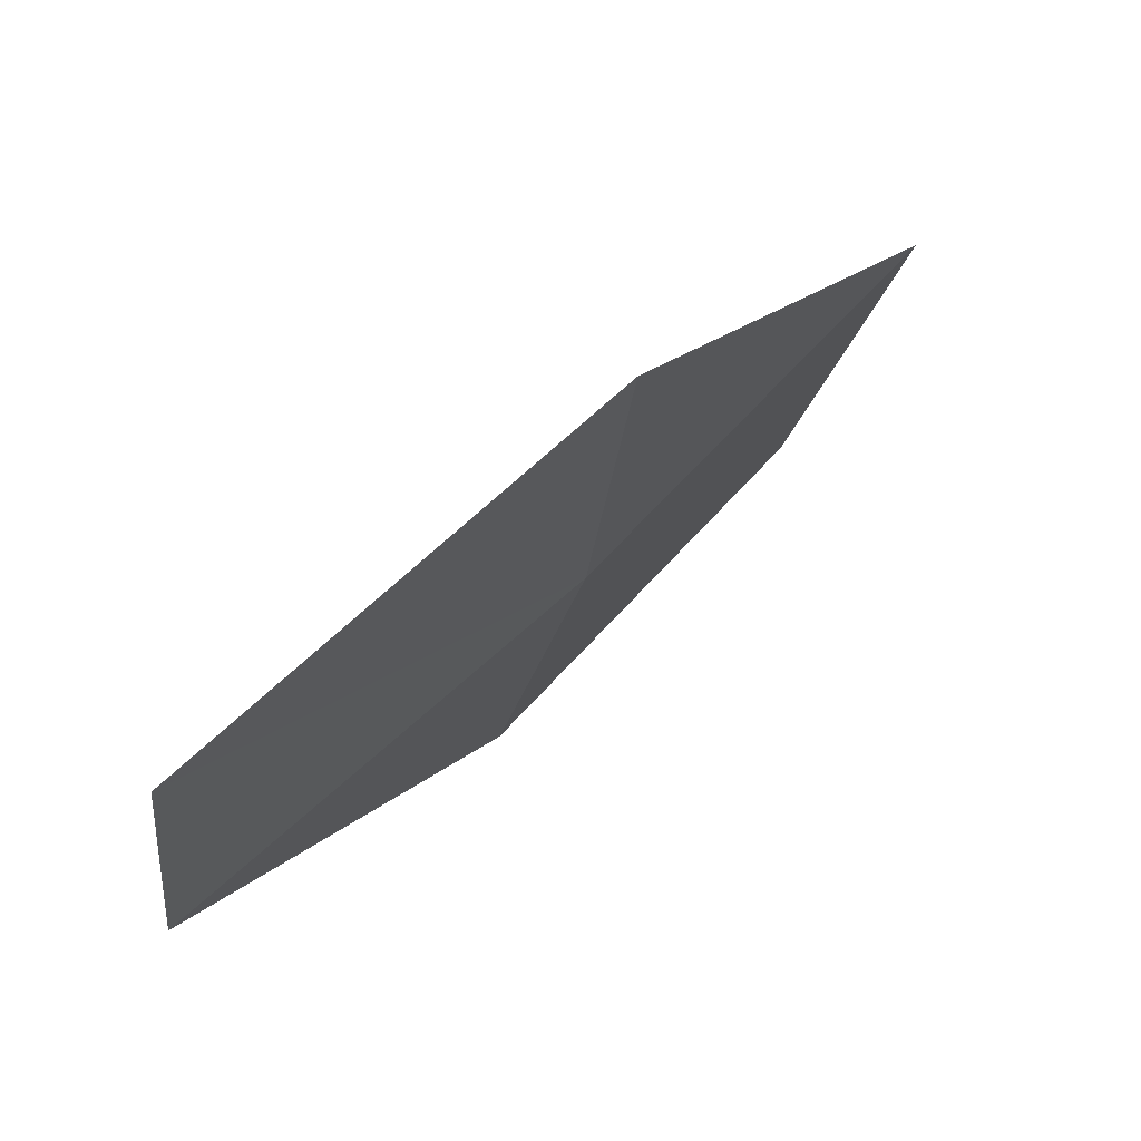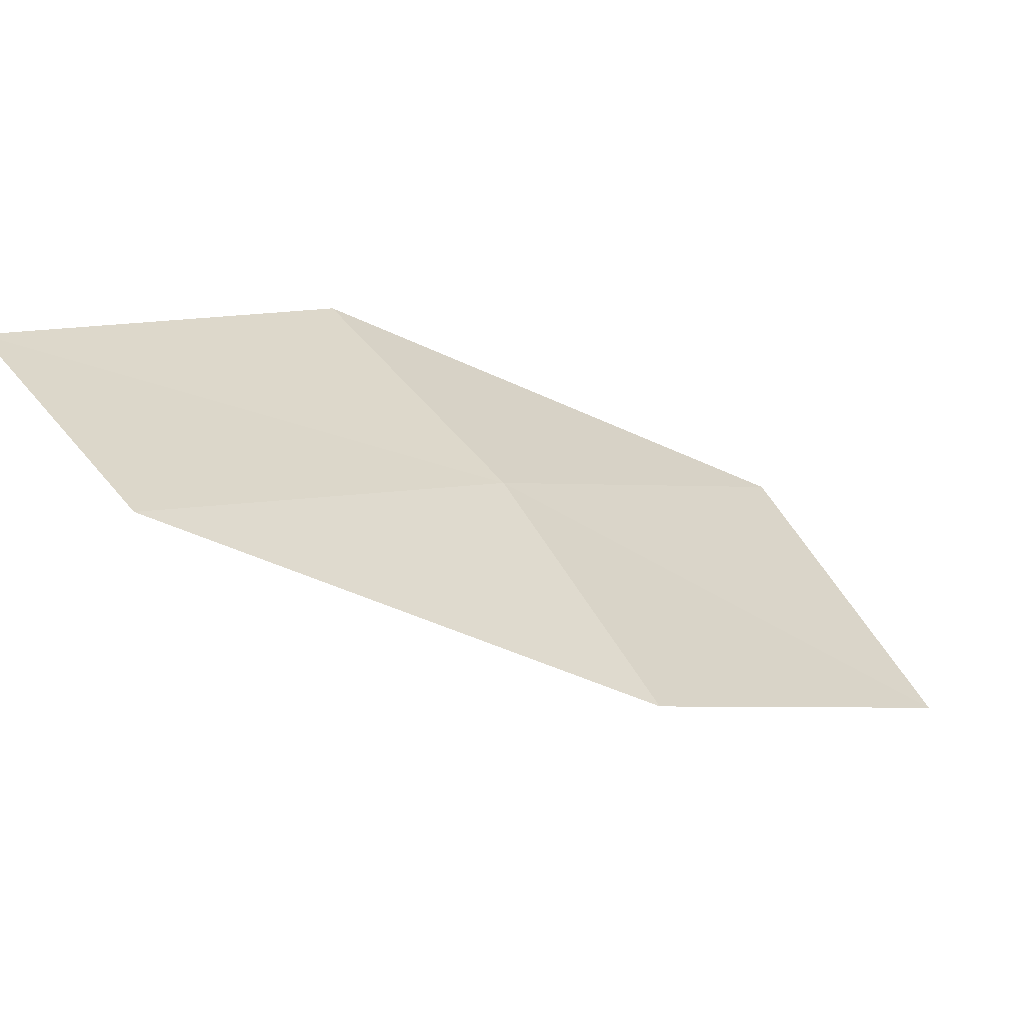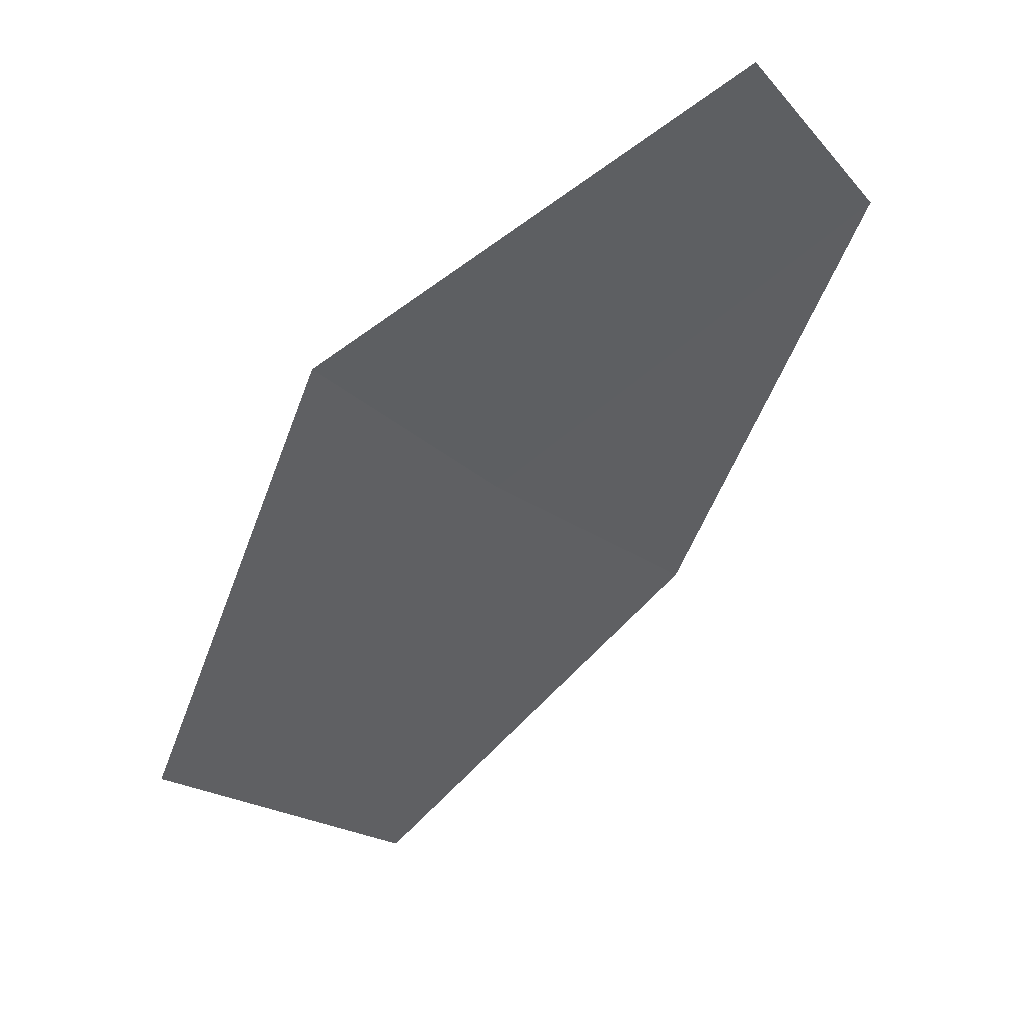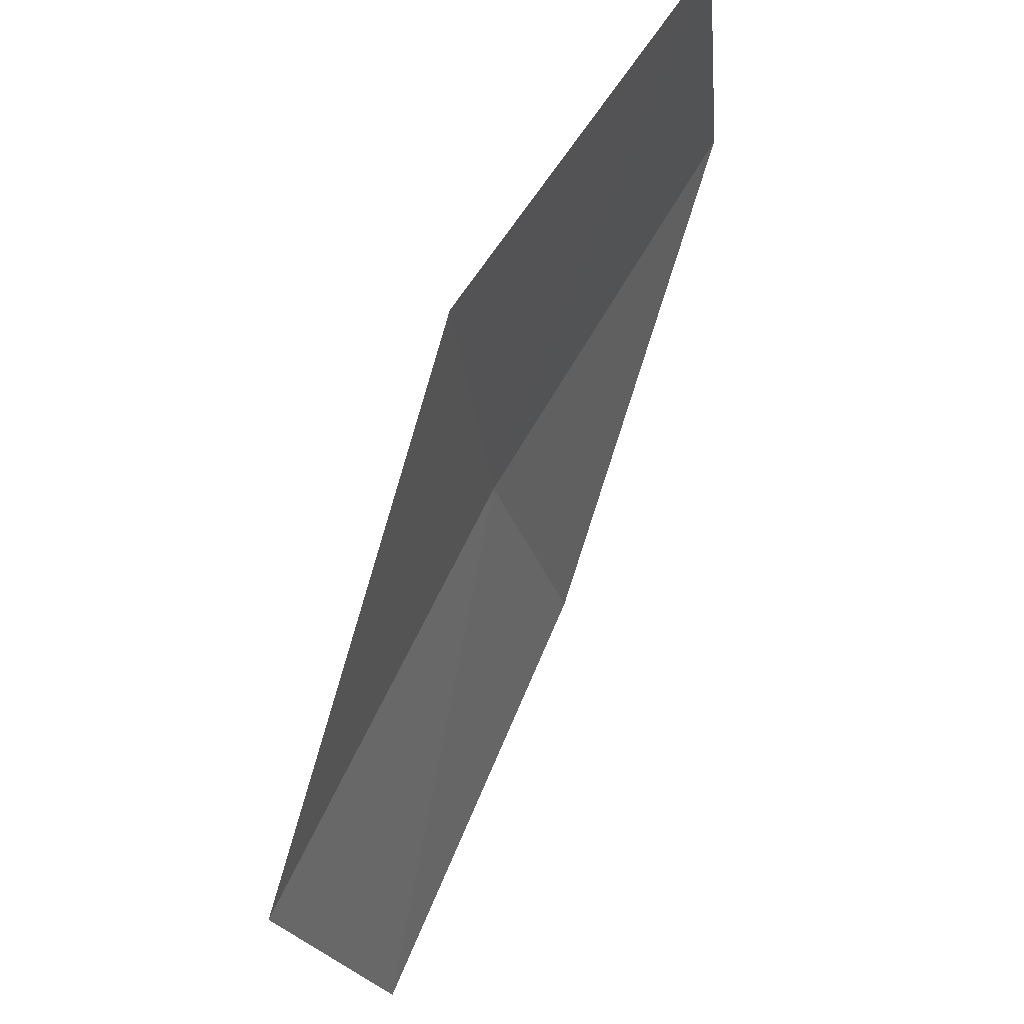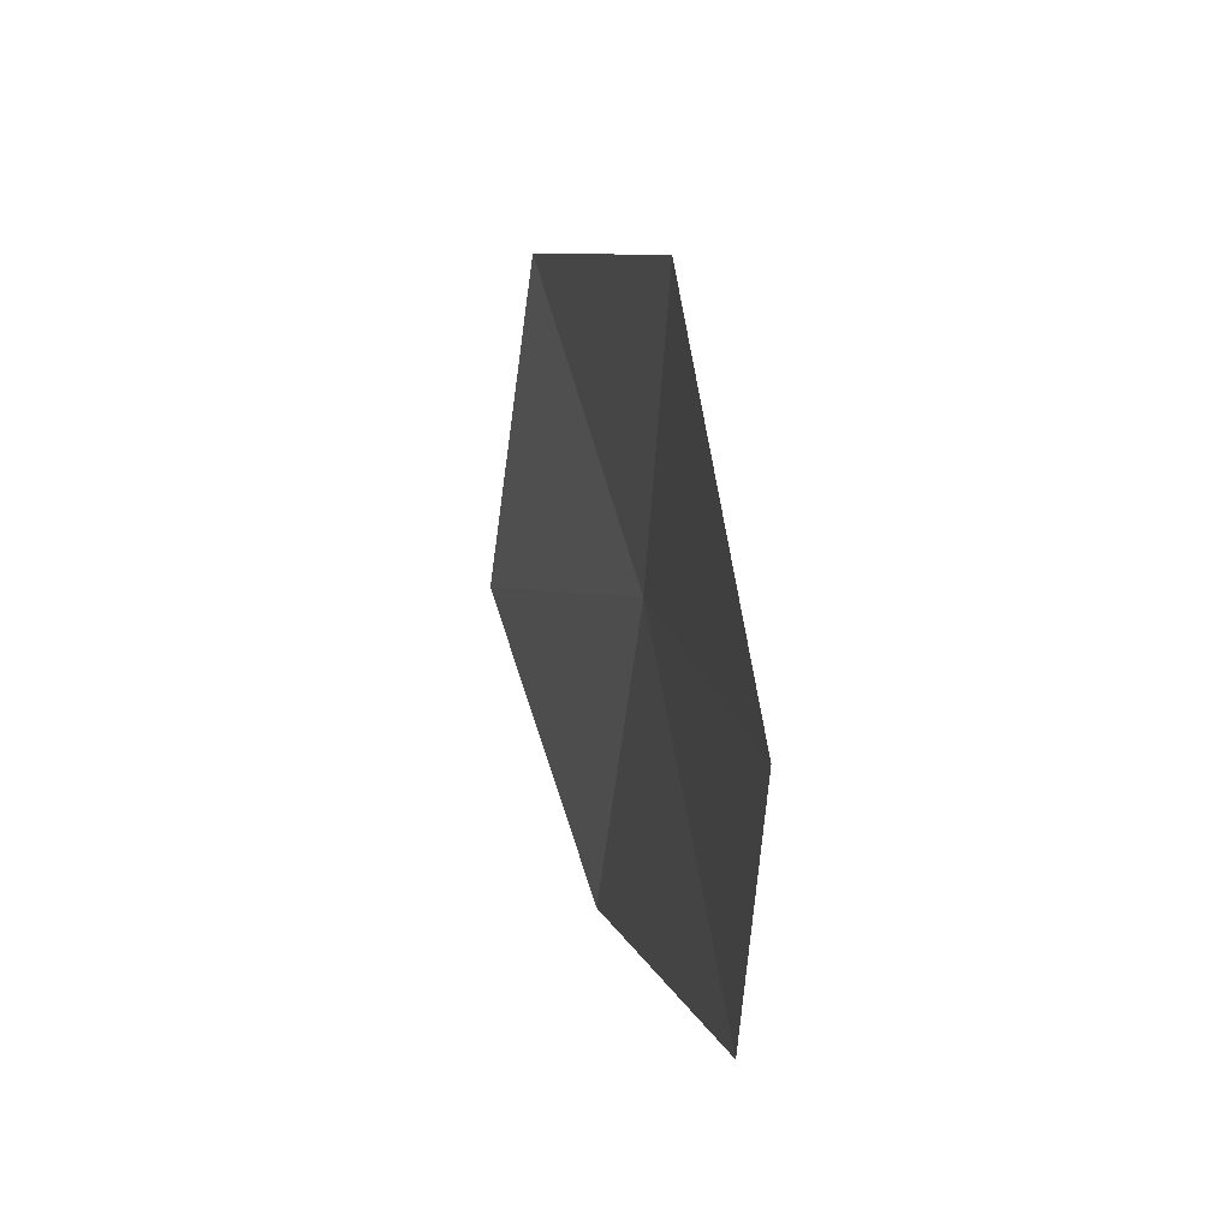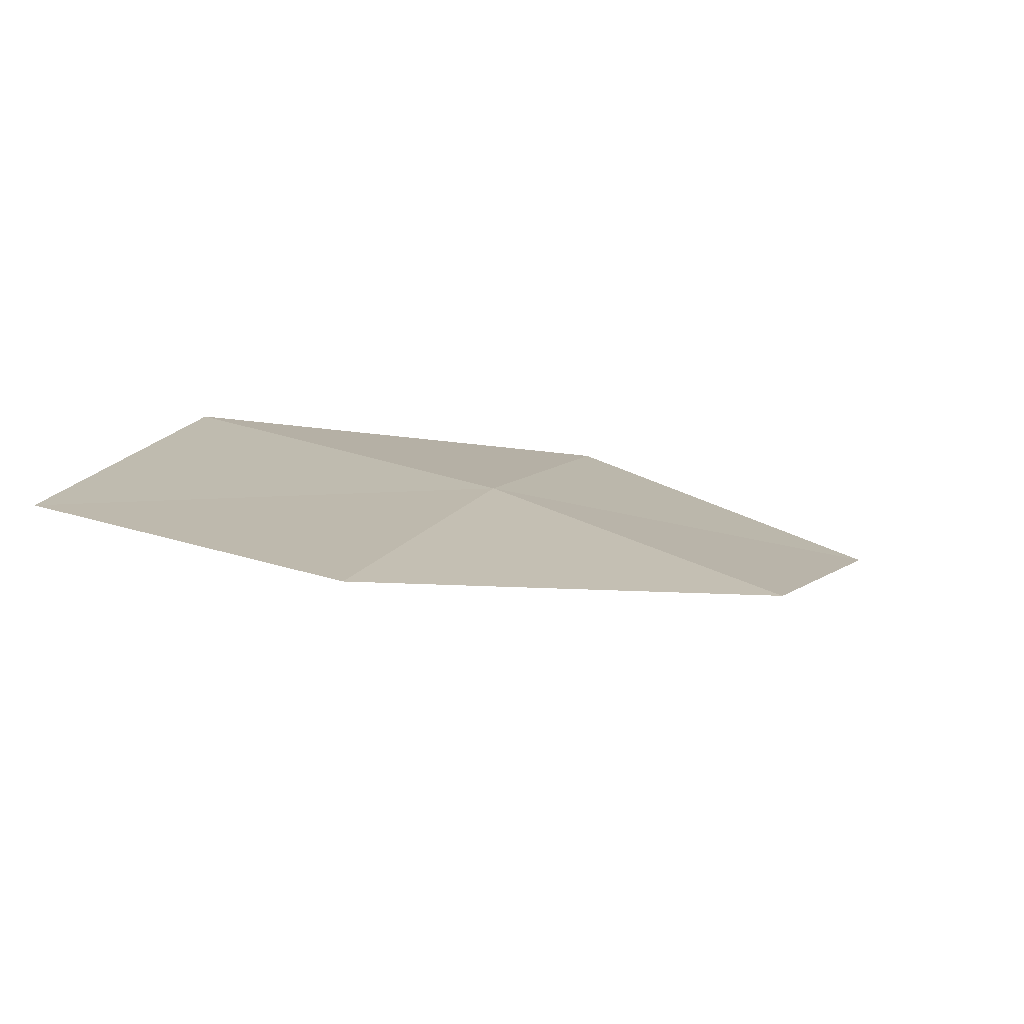
<metadata>
{"format":"obj","ext":"obj","renderer":"f3d","projection":"perspective","resolution":1024,"background":"white","views":[{"elev":62.7,"azim":-15.7,"up":"+Y"},{"elev":46.2,"azim":-42.2,"up":"+Z"},{"elev":-20.4,"azim":-156.3,"up":"+Z"},{"elev":60.2,"azim":148.2,"up":"+Y"},{"elev":46.1,"azim":-68.5,"up":"+Y"},{"elev":40.2,"azim":-76.4,"up":"+Z"}]}
</metadata>
<code>
v 37.82 19.32 3.503
v 37.45 19.61 3.722
v 37.85 19.62 3.508
v 37.43 19.34 3.717
v 37.74 19.02 3.495
v 38.1 18.97 3.245
v 38.19 19.3 3.255
f 1 3 2
f 1 2 4
f 1 4 5
f 1 5 6
f 1 6 7
f 1 7 3

</code>
